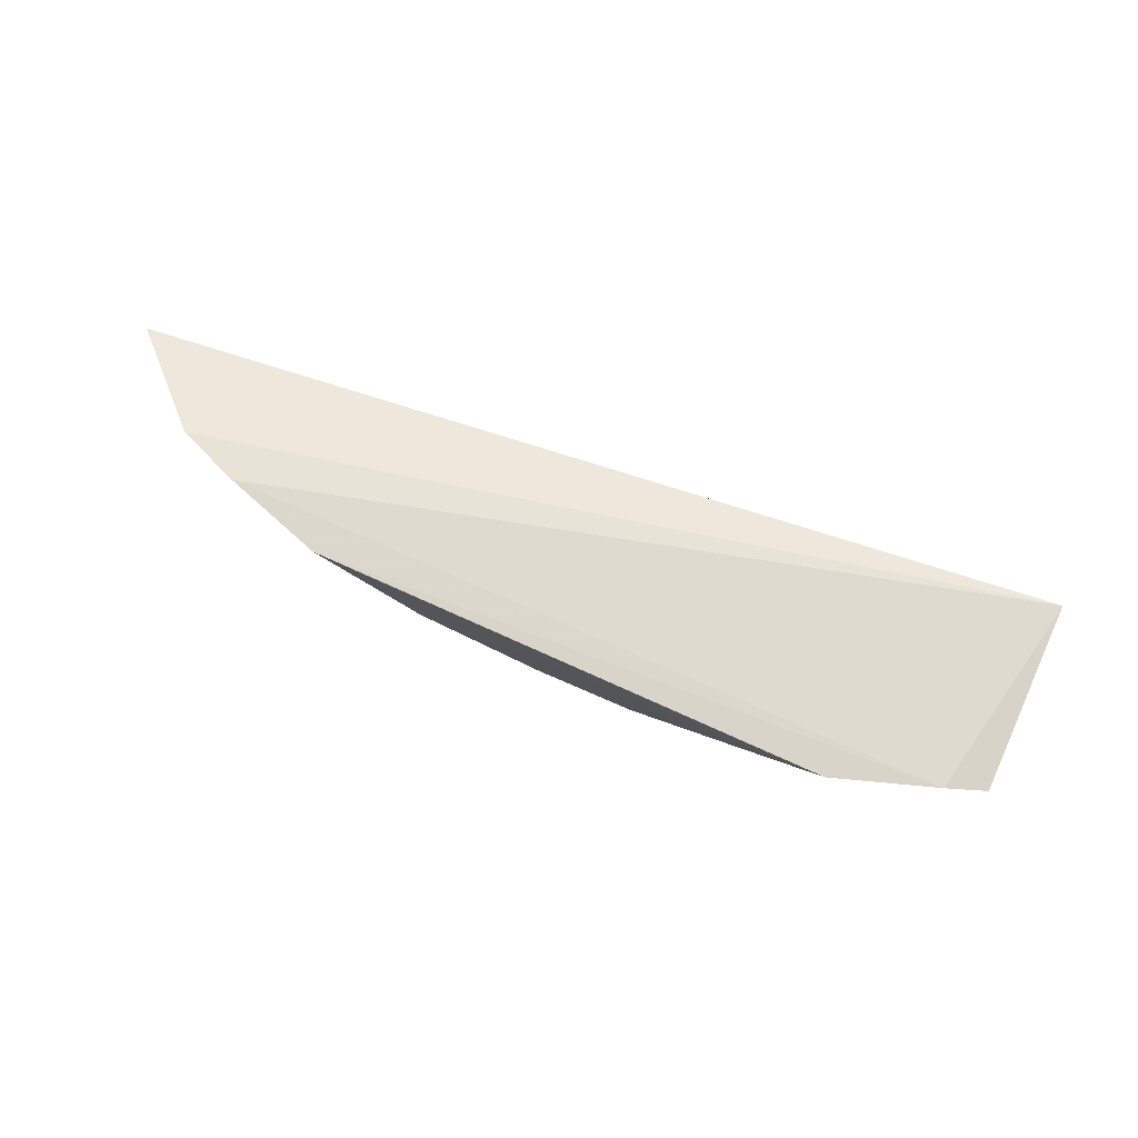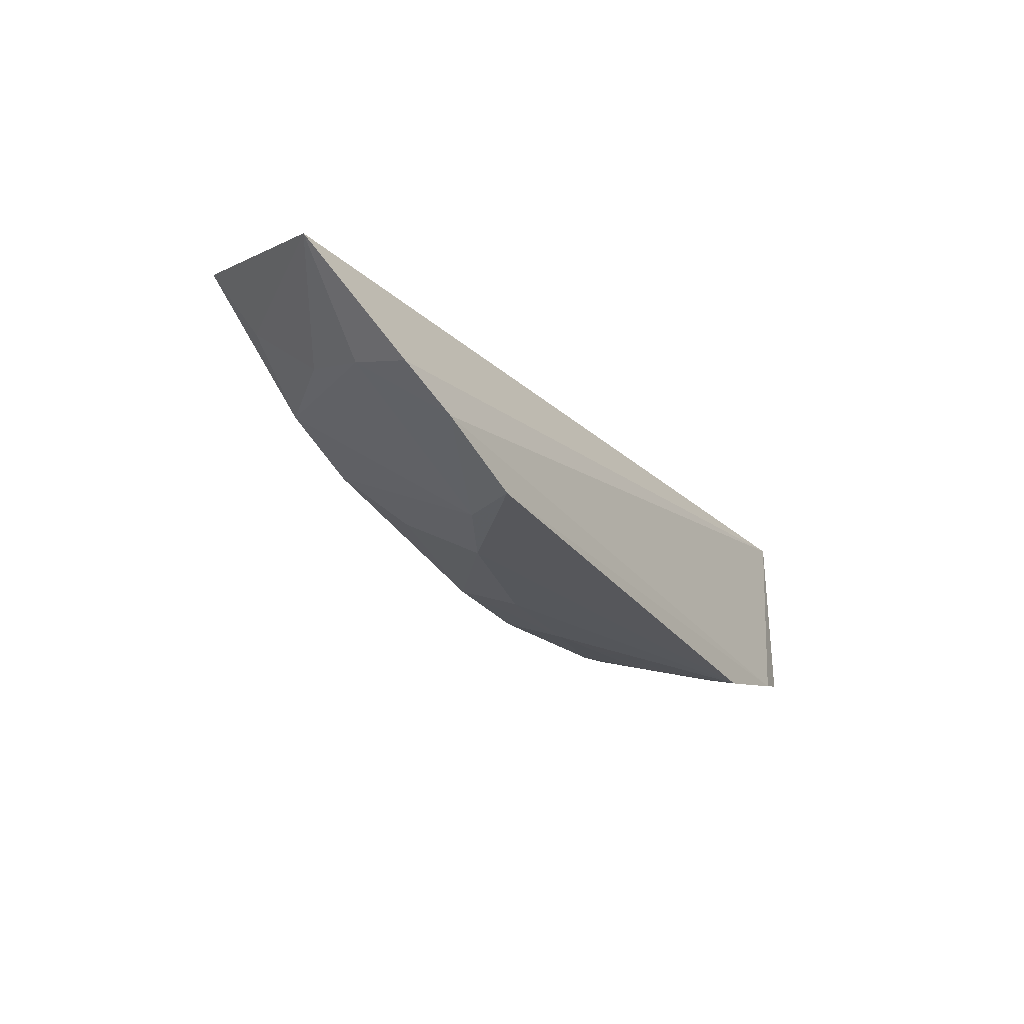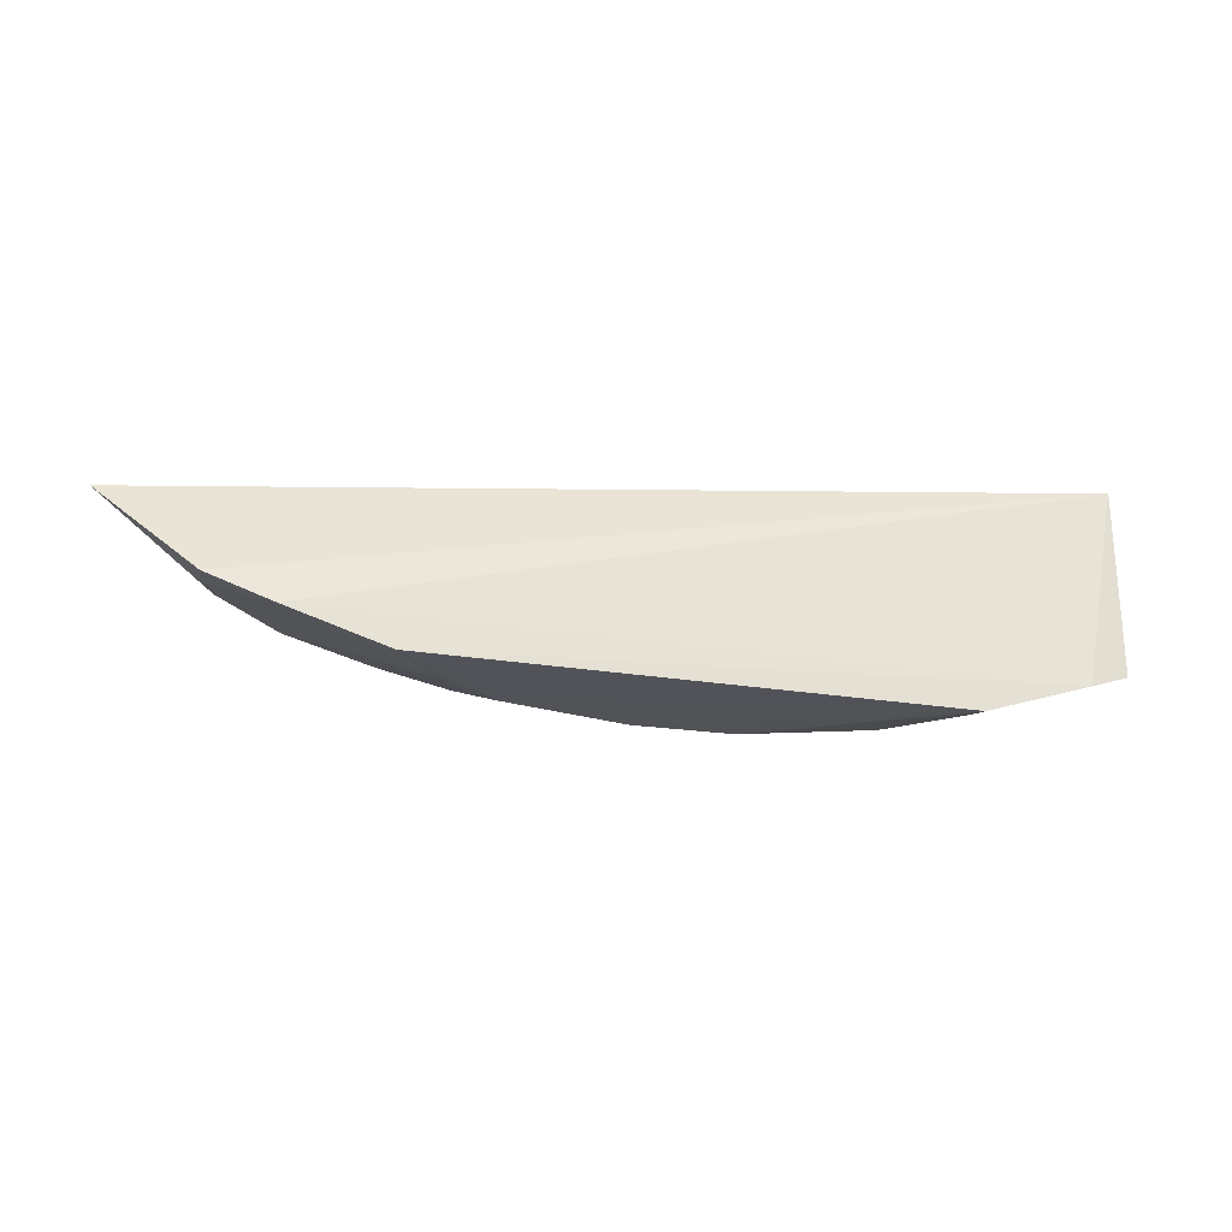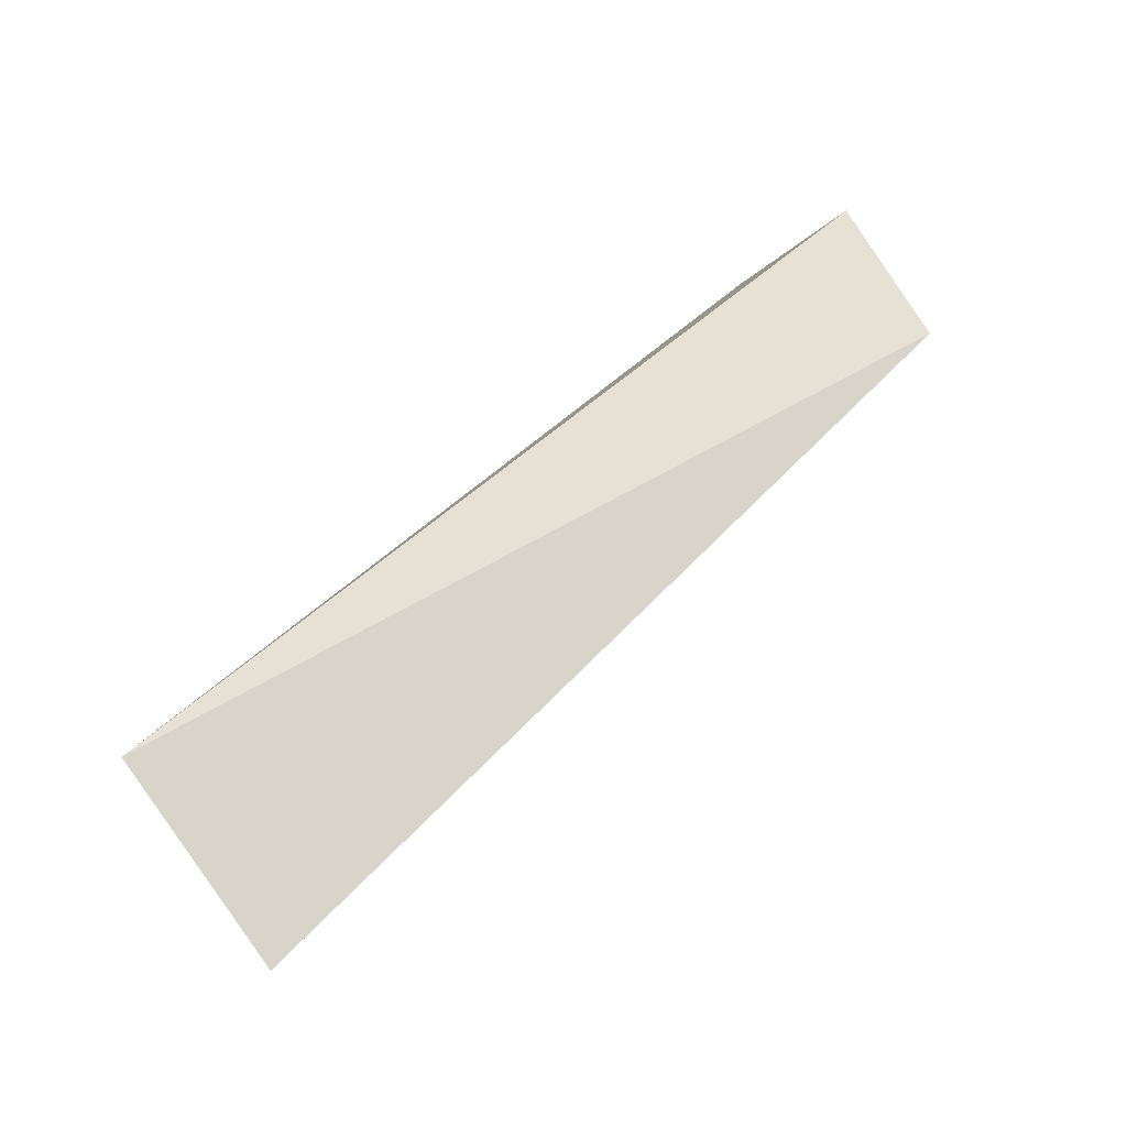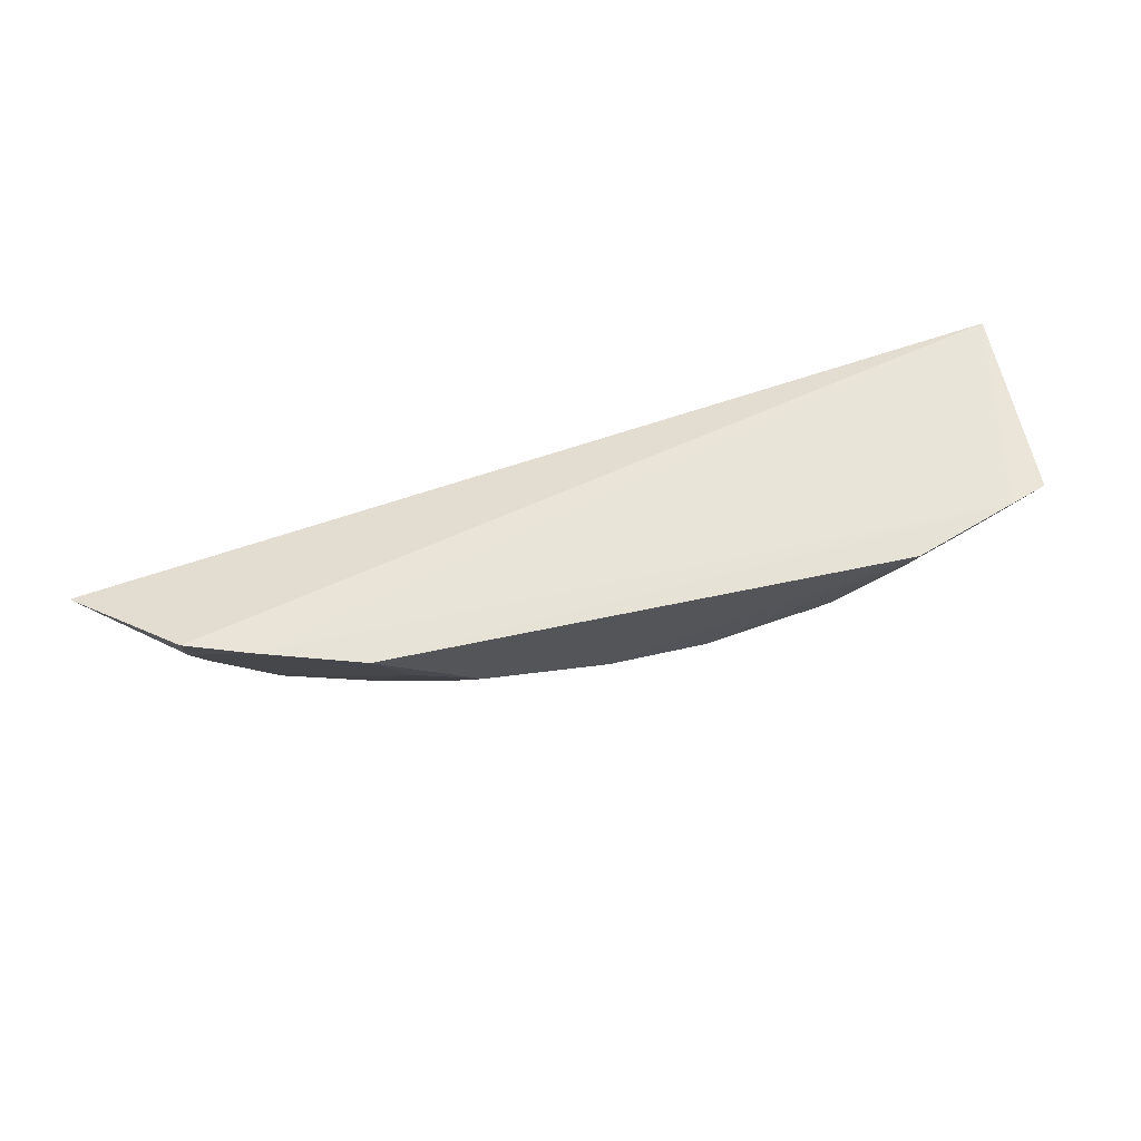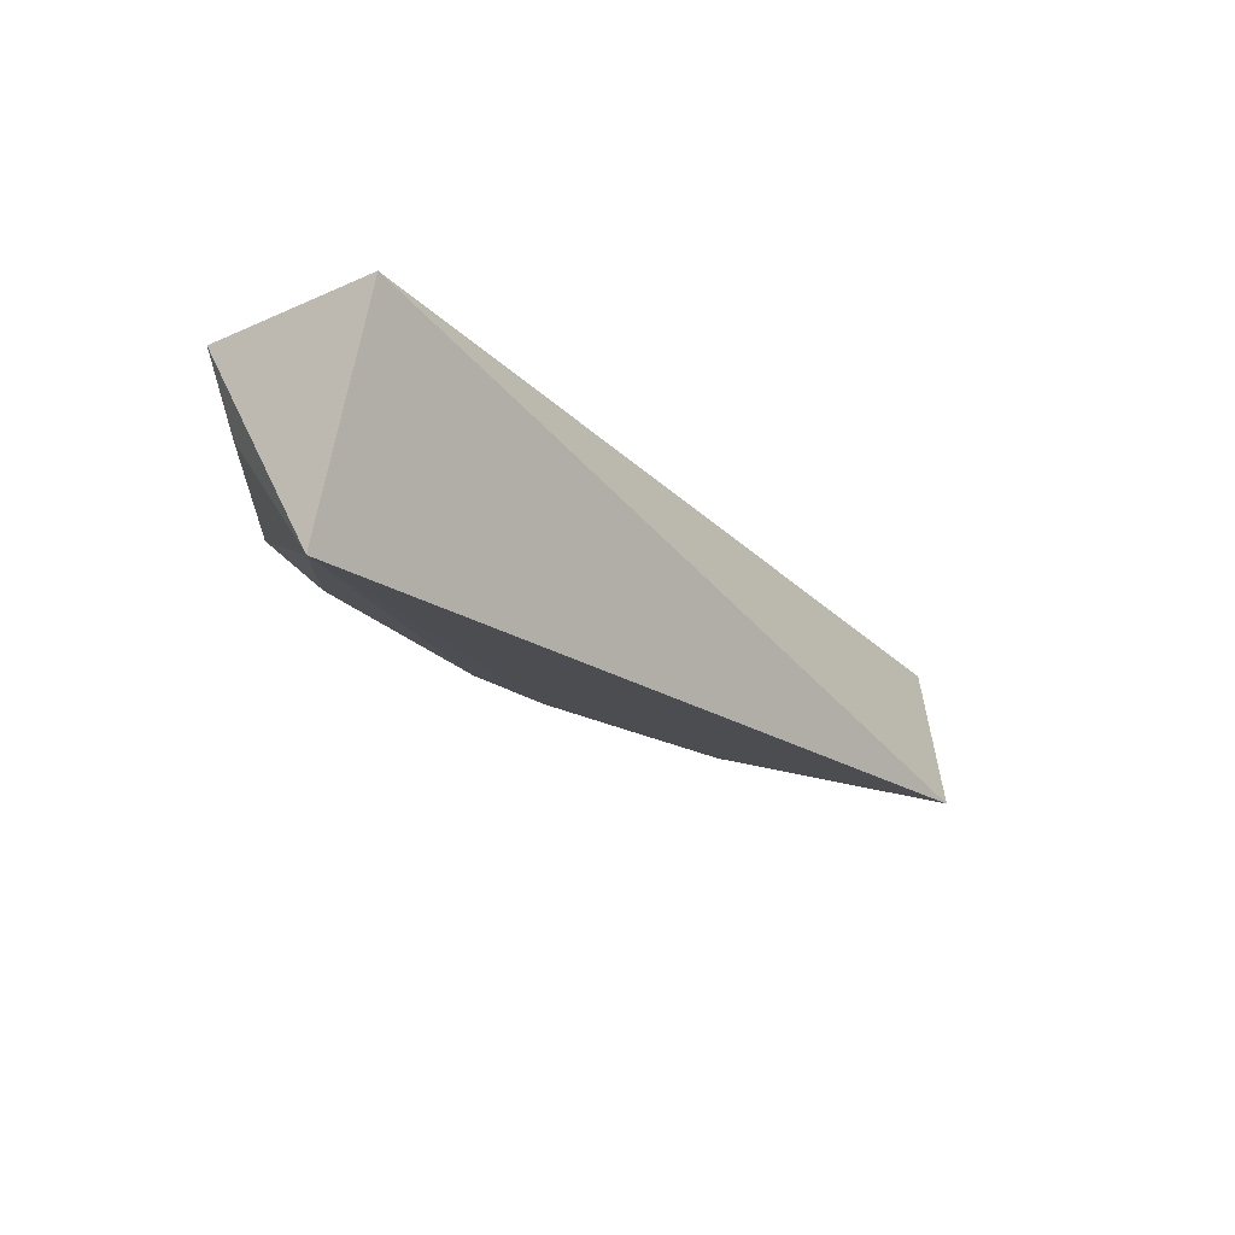
<metadata>
{"format":"obj","ext":"obj","renderer":"f3d","projection":"perspective","resolution":1024,"background":"white","views":[{"elev":73.4,"azim":-156.5,"up":"+Y"},{"elev":-28.7,"azim":121.2,"up":"+Z"},{"elev":-26.7,"azim":168.2,"up":"+Z"},{"elev":70.2,"azim":-43.6,"up":"+Z"},{"elev":62.3,"azim":166.8,"up":"+Y"},{"elev":-21.5,"azim":-52.3,"up":"+Y"}]}
</metadata>
<code>
v 0.2073 -0.2123 -0.3612
v 0.241 -0.1344 -0.3912
v -0.1762 -0.1162 -0.3561
v 0.1922 -0.1974 -0.3897
v -0.1111 -0.1118 -0.4647
v 0.167 -0.1105 -0.4463
v -0.1886 -0.2211 -0.3698
v -0.157 -0.1116 -0.4497
v 0.196 -0.1138 -0.4342
v 0.02005 -0.1984 -0.4438
v 0.1215 -0.1105 -0.4614
v -0.1746 -0.115 -0.4427
v 0.1902 -0.1653 -0.4178
v -0.1255 -0.1987 -0.4269
v 0.1216 -0.1992 -0.4279
v 0.02002 -0.1678 -0.4583
v -0.1095 -0.1255 -0.4605
v 0.1957 -0.1391 -0.4264
v -0.0242 -0.1984 -0.4439
v -0.1635 -0.195 -0.4172
v 0.1617 -0.197 -0.4169
v 0.07634 -0.154 -0.4588
v -0.02418 -0.1678 -0.4584
v 0.1062 -0.1382 -0.4573
v -0.1705 -0.1552 -0.4294
v 0.09117 -0.1838 -0.4425
v -0.08016 -0.1535 -0.4578
v -0.08069 -0.1846 -0.4446
f 1 2 3
f 2 1 4
f 7 1 3
f 8 3 6
f 9 6 3
f 9 3 2
f 10 1 7
f 11 8 6
f 11 5 8
f 12 7 3
f 12 3 8
f 13 2 4
f 15 1 10
f 17 12 8
f 17 8 5
f 18 9 2
f 18 2 13
f 18 6 9
f 19 10 7
f 19 7 14
f 20 14 7
f 20 17 14
f 21 4 1
f 21 1 15
f 21 13 4
f 21 18 13
f 22 16 5
f 22 5 11
f 22 10 16
f 23 5 16
f 23 16 10
f 23 10 19
f 24 11 6
f 24 6 18
f 24 18 21
f 24 22 11
f 24 21 15
f 25 20 7
f 25 7 12
f 25 12 17
f 25 17 20
f 26 15 10
f 26 10 22
f 26 24 15
f 26 22 24
f 27 17 5
f 27 5 23
f 27 14 17
f 28 27 23
f 28 23 19
f 28 19 14
f 28 14 27

</code>
